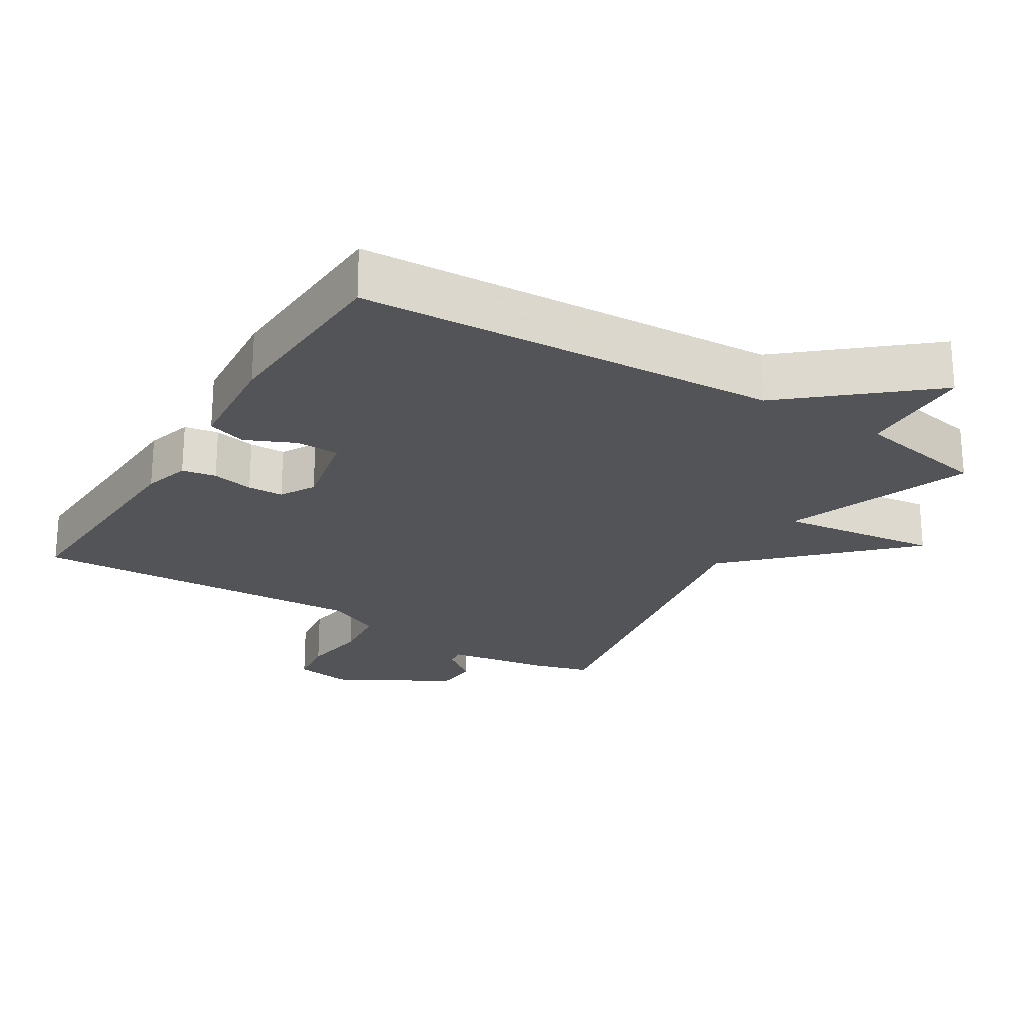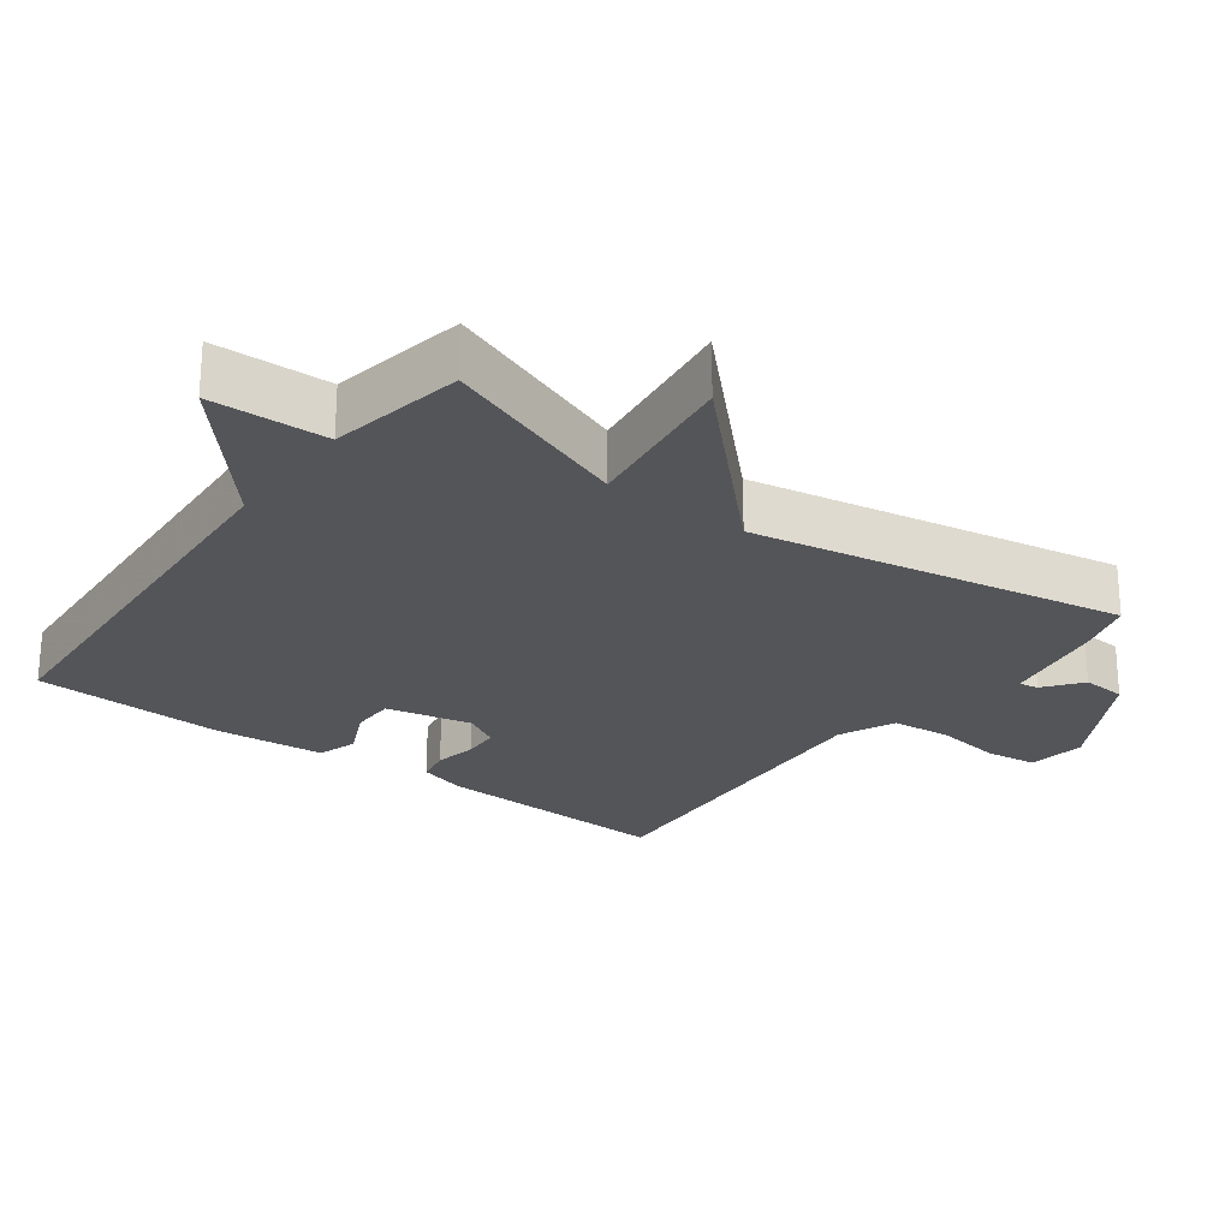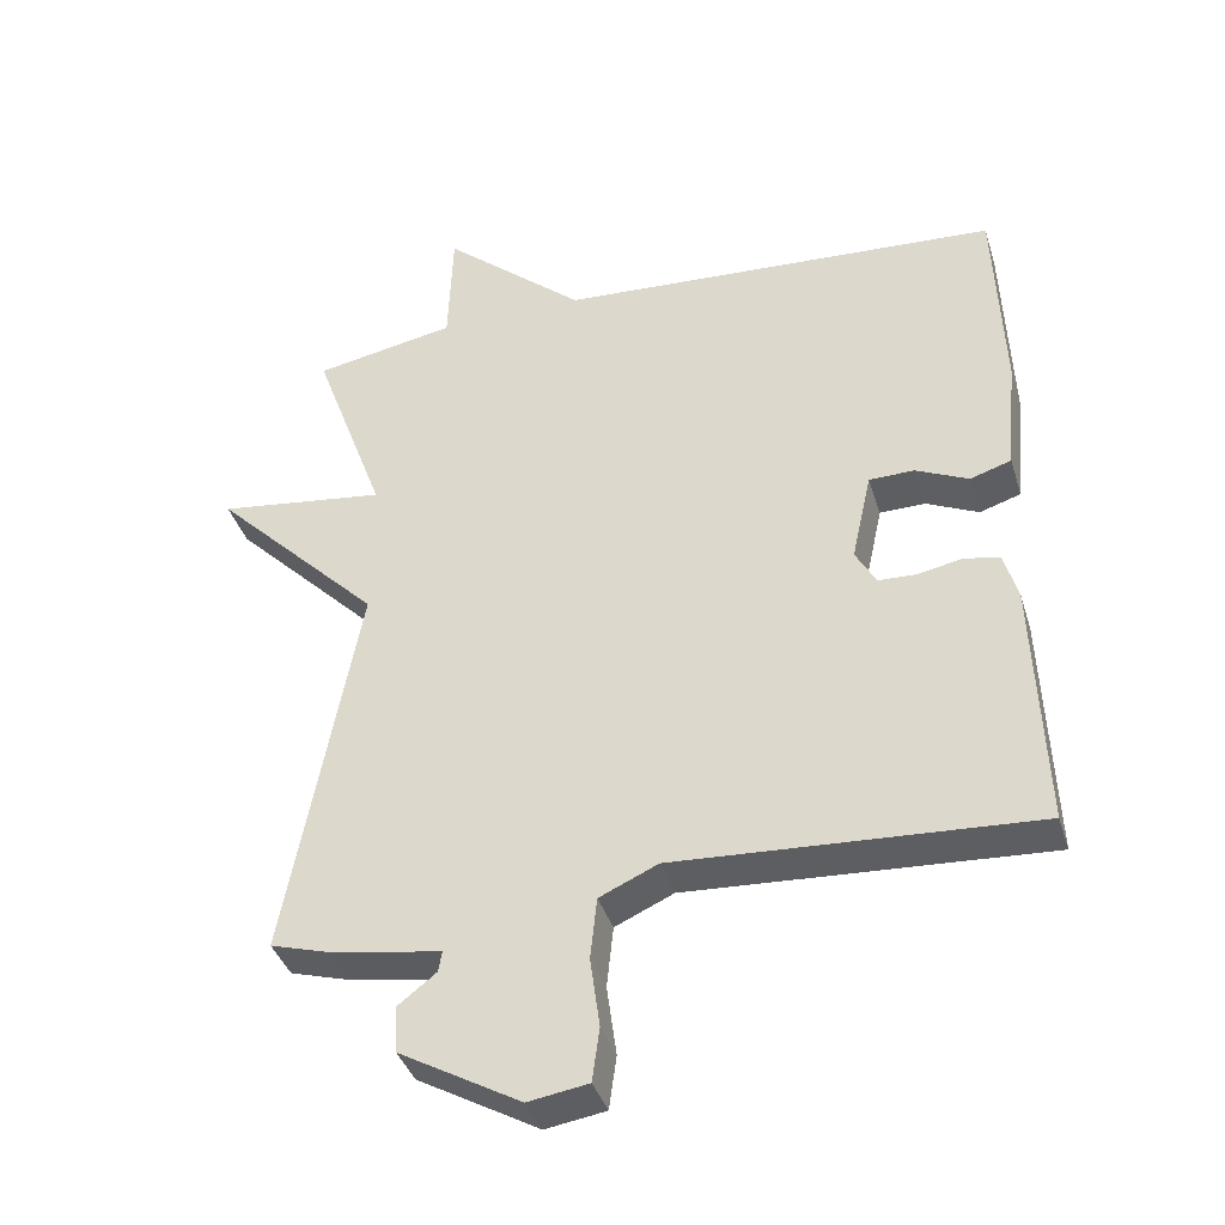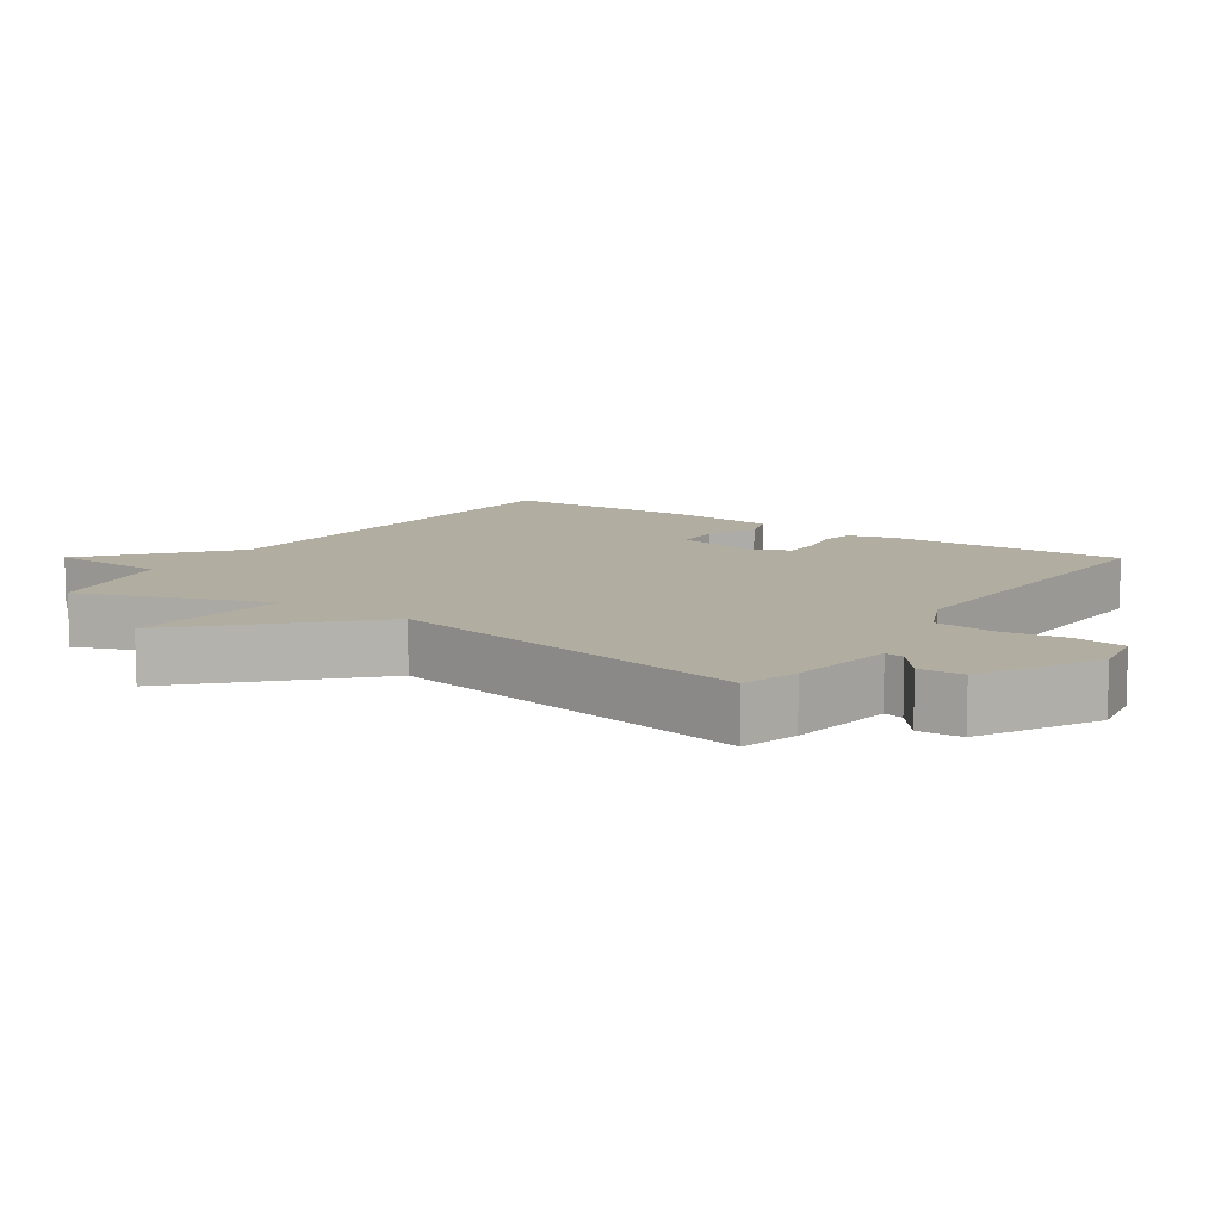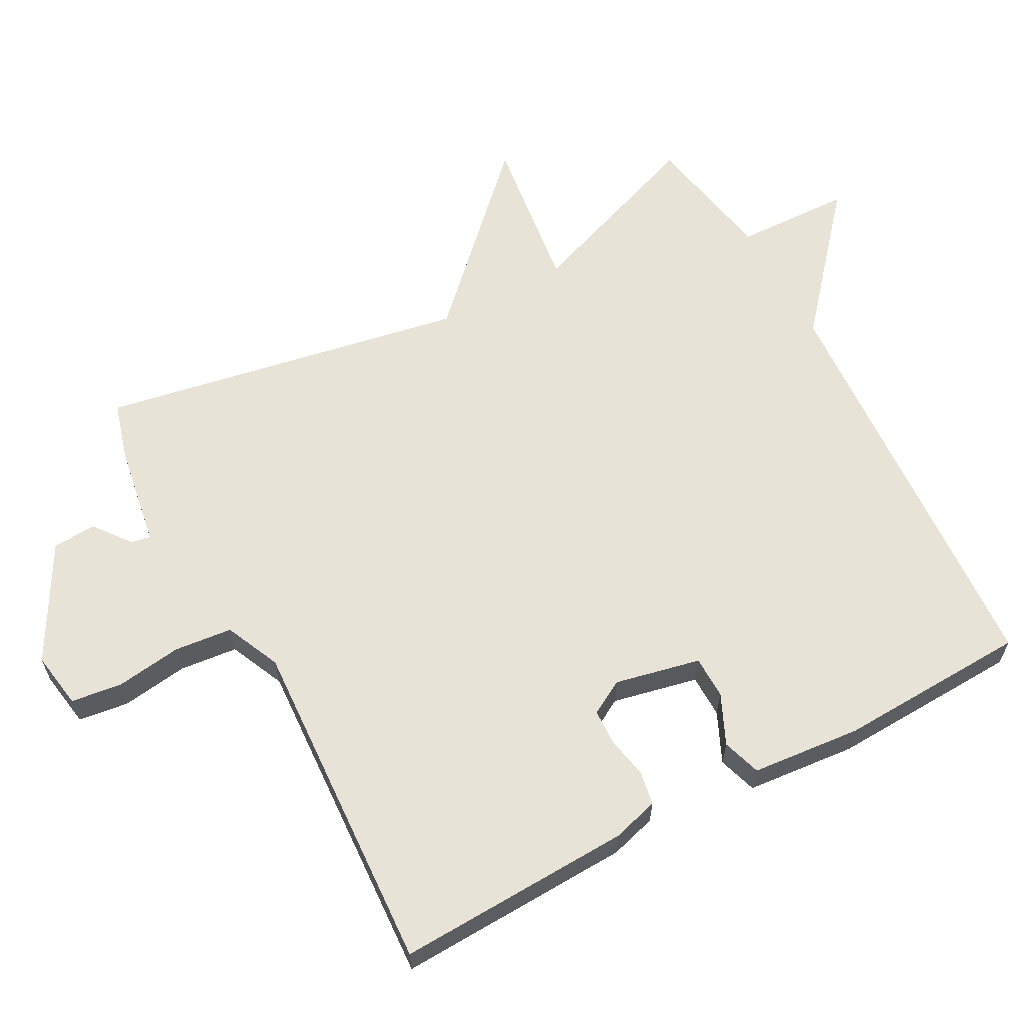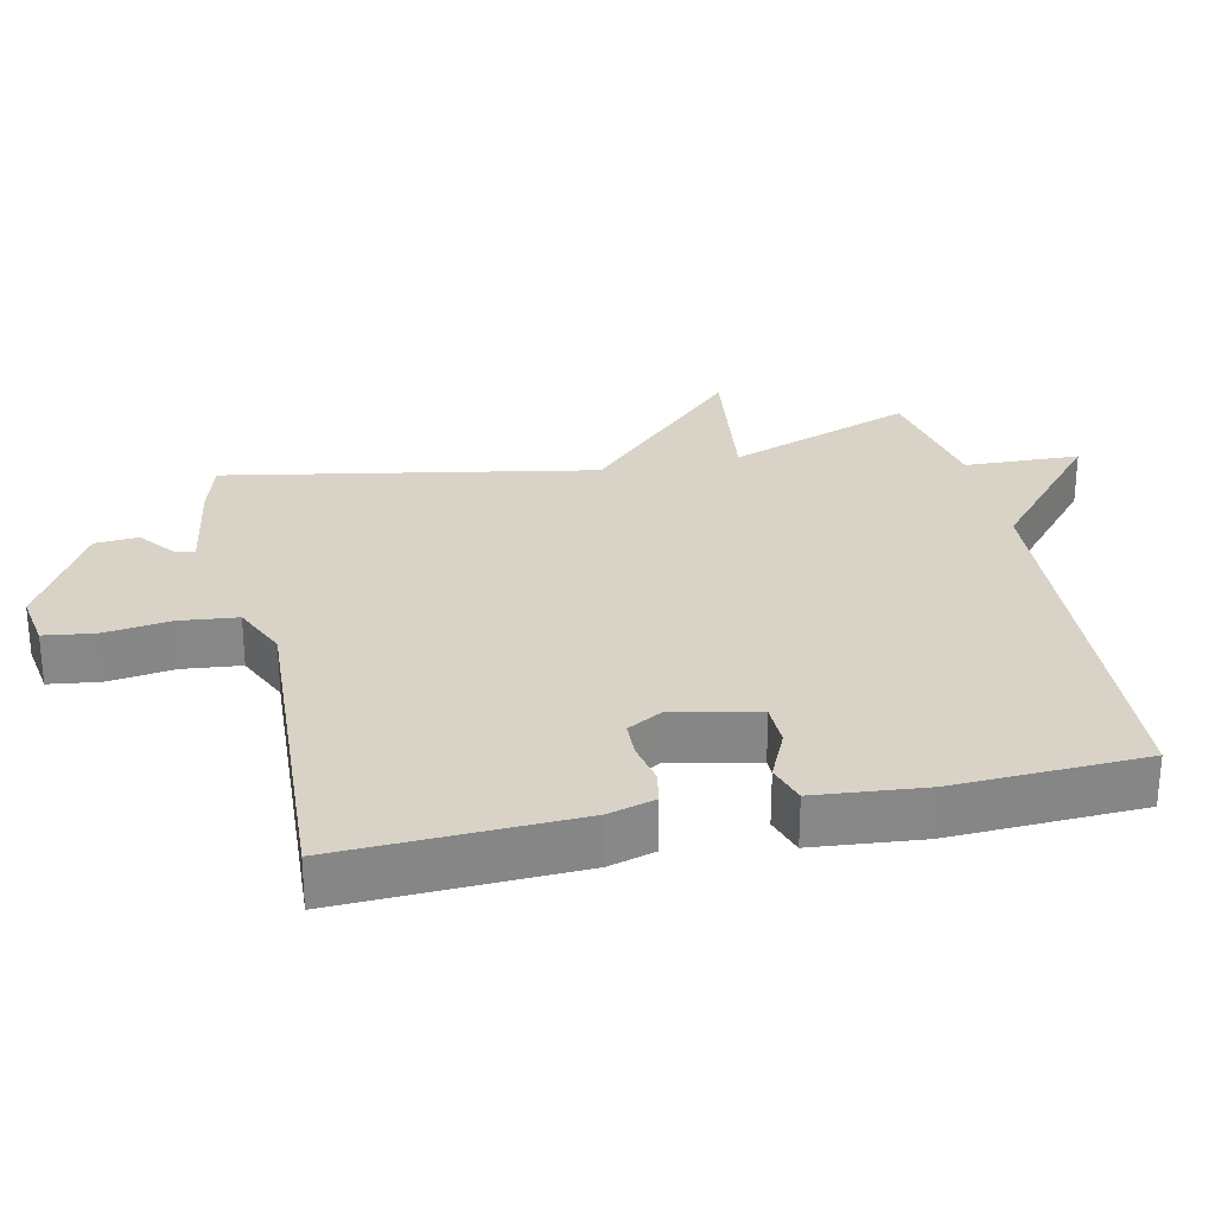
<metadata>
{"format":"obj","ext":"obj","renderer":"f3d","projection":"perspective","resolution":1024,"background":"white","views":[{"elev":-23.5,"azim":-31.9,"up":"+Y"},{"elev":-24.8,"azim":53.3,"up":"+Y"},{"elev":-38.6,"azim":-163.4,"up":"+Z"},{"elev":10.4,"azim":123.9,"up":"+Y"},{"elev":62.2,"azim":-118.4,"up":"+Y"},{"elev":27.9,"azim":-102.4,"up":"+Y"}]}
</metadata>
<code>
v 0.5 0.07 -0.5
v 0.418 0.07 -0.524
v 0.268 0.07 -0.549
v 0.273 0.07 -0.577
v 0.326 0.07 -0.618
v 0.322 0.07 -0.681
v 0.157 0.07 -0.774
v 0.075 0.07 -0.761
v 0.065 0.07 -0.688
v 0.078 0.07 -0.592
v 0.069 0.07 -0.508
v -0.011 0.07 -0.472
v -0.5 0.07 -0.5
v -0.487 0.07 -0.159
v -0.468 0.07 -0.092
v -0.419 0.07 -0.083
v -0.359 0.07 -0.095
v -0.307 0.07 -0.093
v -0.279 0.07 -0.043
v -0.306 0.07 0.08
v -0.368 0.07 0.081
v -0.44 0.07 0.048
v -0.496 0.07 0.066
v -0.511 0.07 0.224
v -0.5 0.07 0.5
v 0.107 0.07 0.536
v 0.301 0.07 0.703
v 0.307 0.07 0.536
v 0.5 0.07 0.5
v 0.401 0.07 0.23
v 0.631 0.07 0.26
v 0.401 0.07 0.03
v 0.5 0 -0.5
v 0.418 0 -0.524
v 0.268 0 -0.549
v 0.273 0 -0.577
v 0.326 0 -0.618
v 0.322 0 -0.681
v 0.157 0 -0.774
v 0.075 0 -0.761
v 0.065 0 -0.688
v 0.078 0 -0.592
v 0.069 0 -0.508
v -0.011 0 -0.472
v -0.5 0 -0.5
v -0.487 0 -0.159
v -0.468 0 -0.092
v -0.419 0 -0.083
v -0.359 0 -0.095
v -0.307 0 -0.093
v -0.279 0 -0.043
v -0.306 0 0.08
v -0.368 0 0.081
v -0.44 0 0.048
v -0.496 0 0.066
v -0.511 0 0.224
v -0.5 0 0.5
v 0.107 0 0.536
v 0.301 0 0.703
v 0.307 0 0.536
v 0.5 0 0.5
v 0.401 0 0.23
v 0.631 0 0.26
v 0.401 0 0.03
f 30 31 32
f 28 29 30
f 28 30 32
f 26 27 28
f 25 26 28
f 24 25 28
f 23 24 28
f 22 23 28
f 21 22 28
f 20 21 28
f 19 20 28 32
f 1 2 3
f 32 1 3
f 19 32 3
f 18 19 3
f 15 16 17
f 14 15 17
f 13 14 17
f 12 13 17
f 18 3 4
f 17 18 4
f 12 17 4
f 11 12 4
f 8 9 10
f 7 8 10
f 6 7 10
f 5 6 10
f 4 5 10
f 4 10 11
f 64 63 62
f 62 61 60
f 64 62 60
f 60 59 58
f 60 58 57
f 60 57 56
f 60 56 55
f 60 55 54
f 60 54 53
f 60 53 52
f 64 60 52 51
f 35 34 33
f 35 33 64
f 35 64 51
f 35 51 50
f 49 48 47
f 49 47 46
f 49 46 45
f 49 45 44
f 36 35 50
f 36 50 49
f 36 49 44
f 36 44 43
f 42 41 40
f 42 40 39
f 42 39 38
f 42 38 37
f 42 37 36
f 43 42 36
f 1 33 34 2
f 2 34 35 3
f 3 35 36 4
f 4 36 37 5
f 5 37 38 6
f 6 38 39 7
f 7 39 40 8
f 8 40 41 9
f 9 41 42 10
f 10 42 43 11
f 11 43 44 12
f 12 44 45 13
f 13 45 46 14
f 14 46 47 15
f 15 47 48 16
f 16 48 49 17
f 17 49 50 18
f 18 50 51 19
f 19 51 52 20
f 20 52 53 21
f 21 53 54 22
f 22 54 55 23
f 23 55 56 24
f 24 56 57 25
f 25 57 58 26
f 26 58 59 27
f 27 59 60 28
f 28 60 61 29
f 29 61 62 30
f 30 62 63 31
f 31 63 64 32
f 32 64 33 1

</code>
